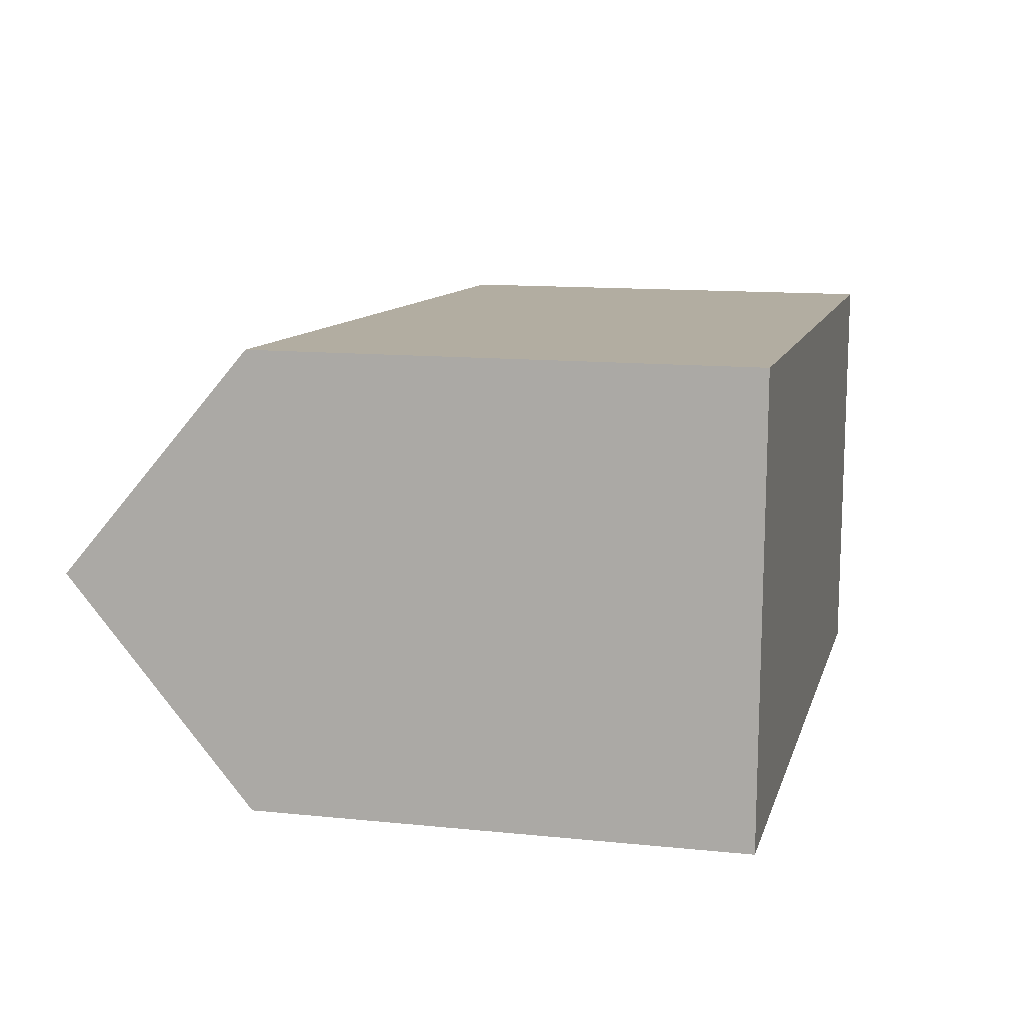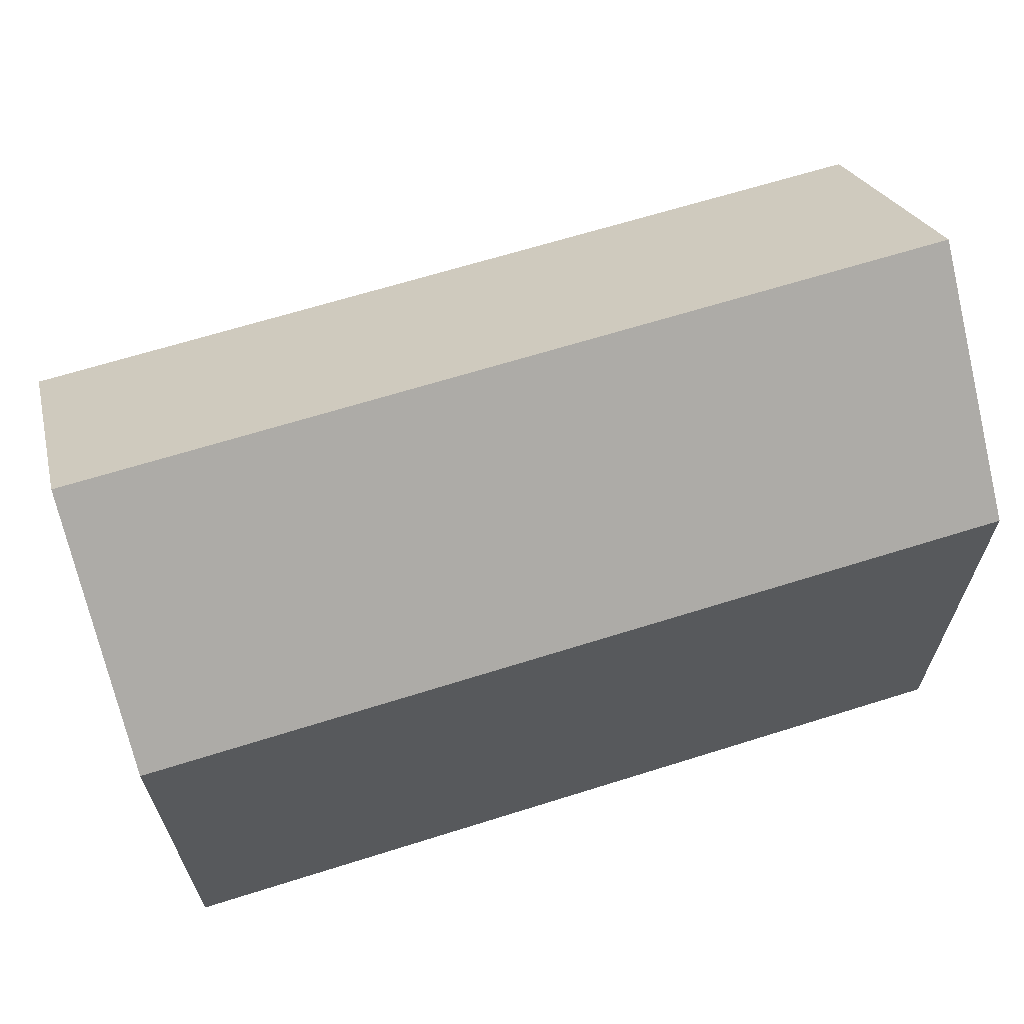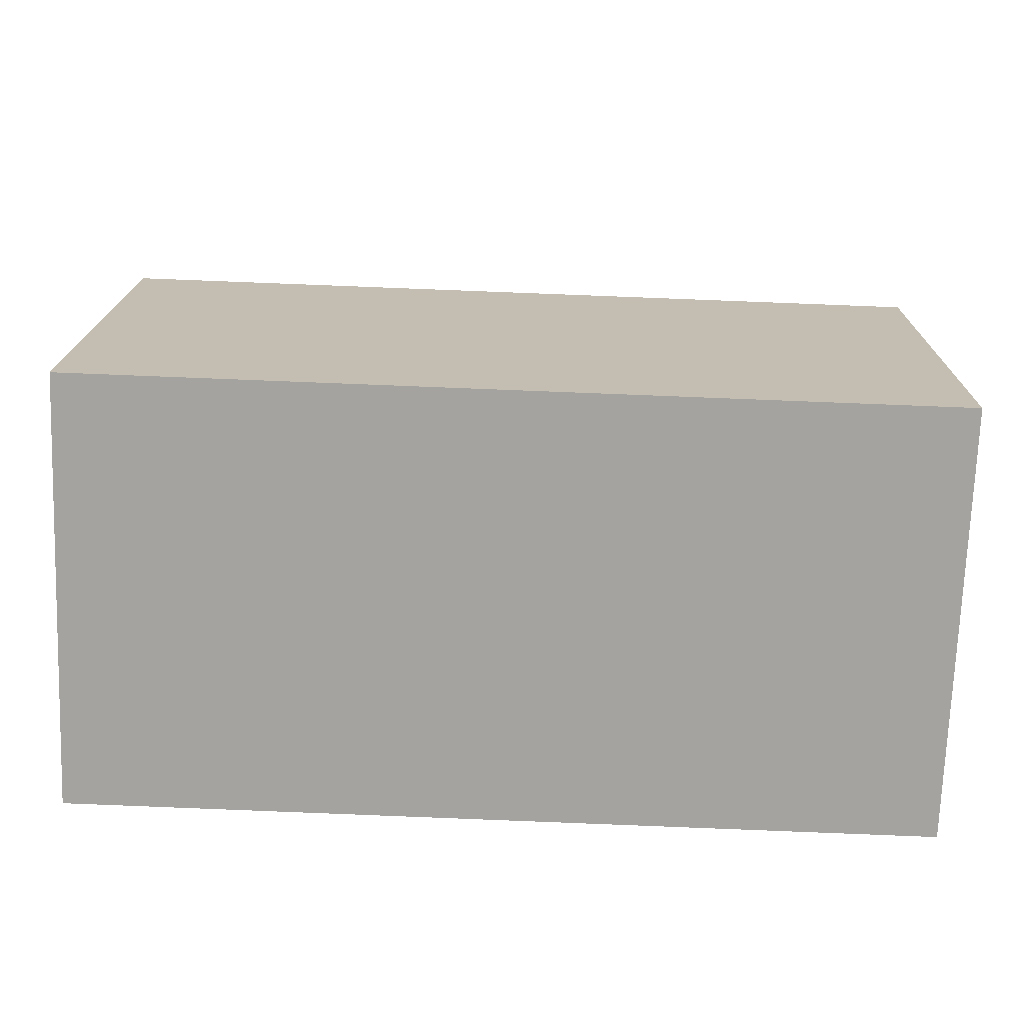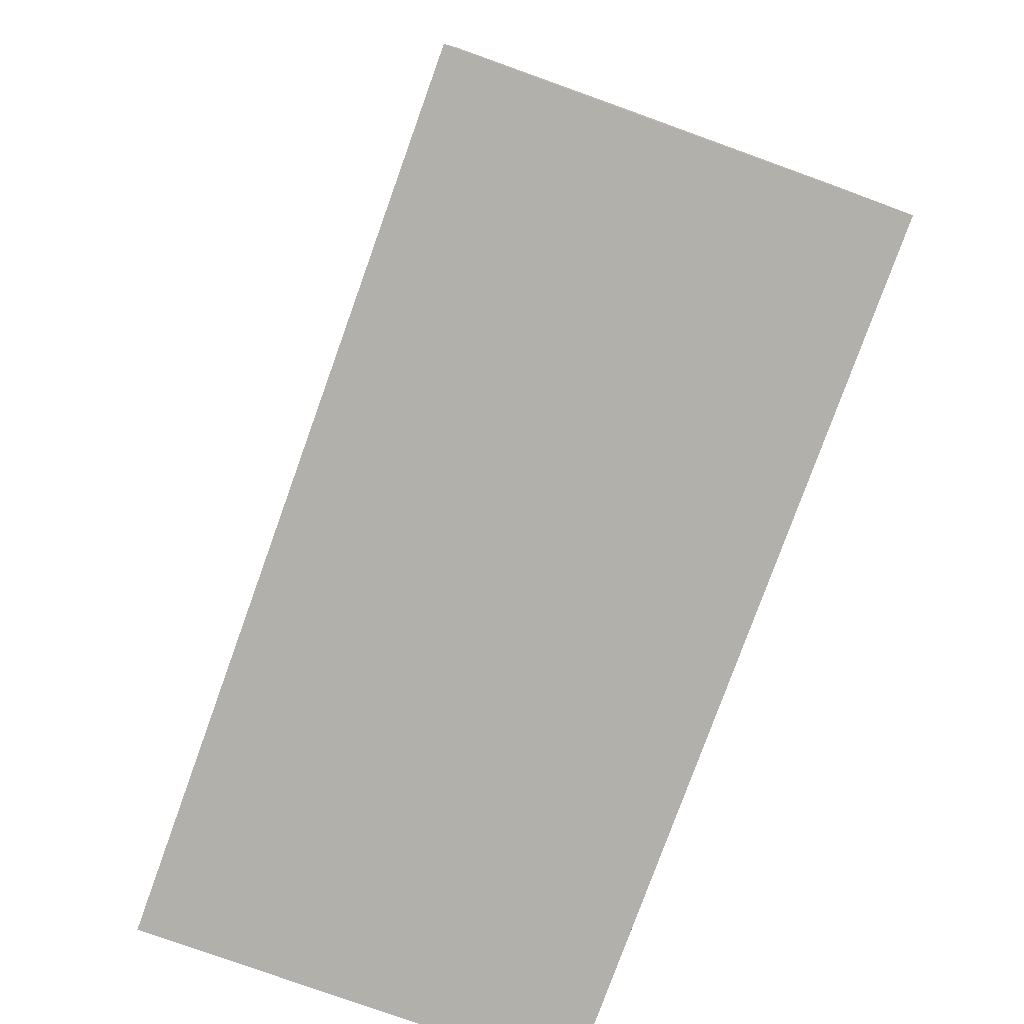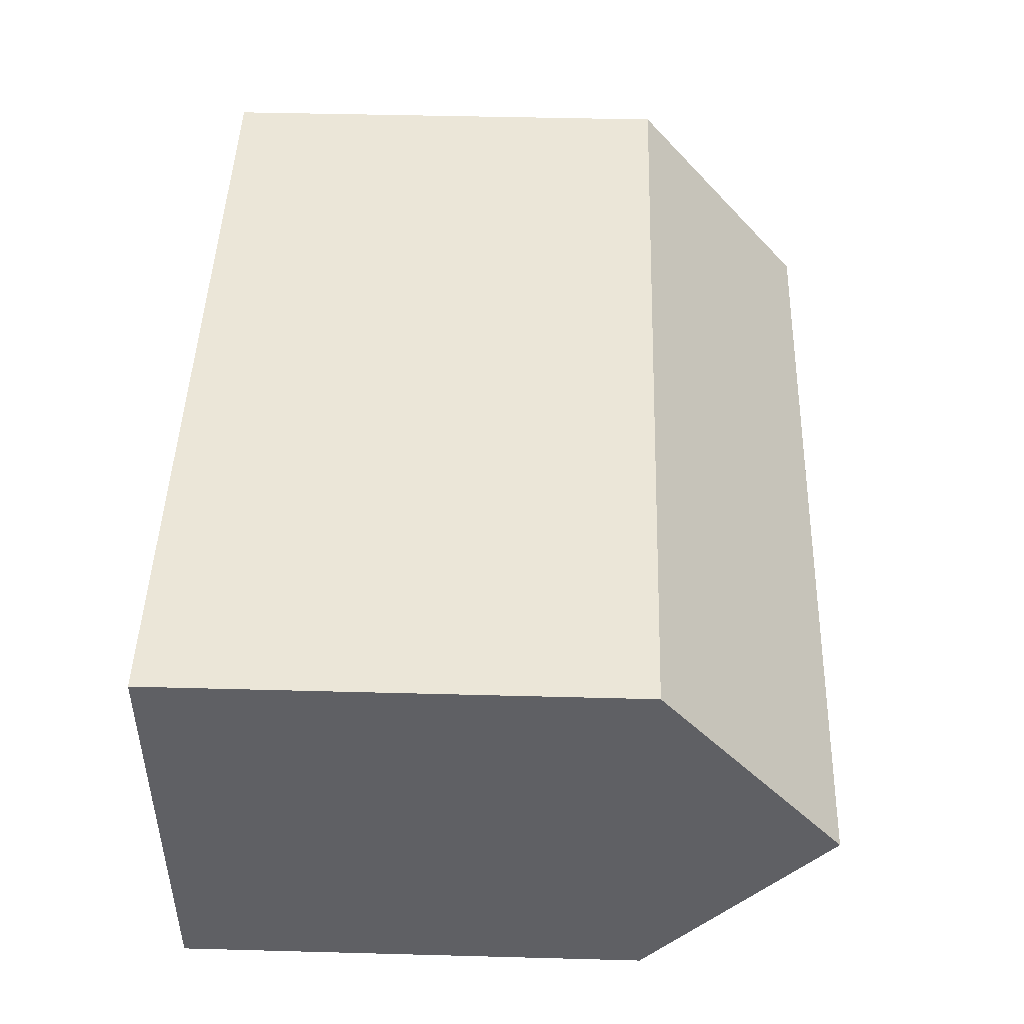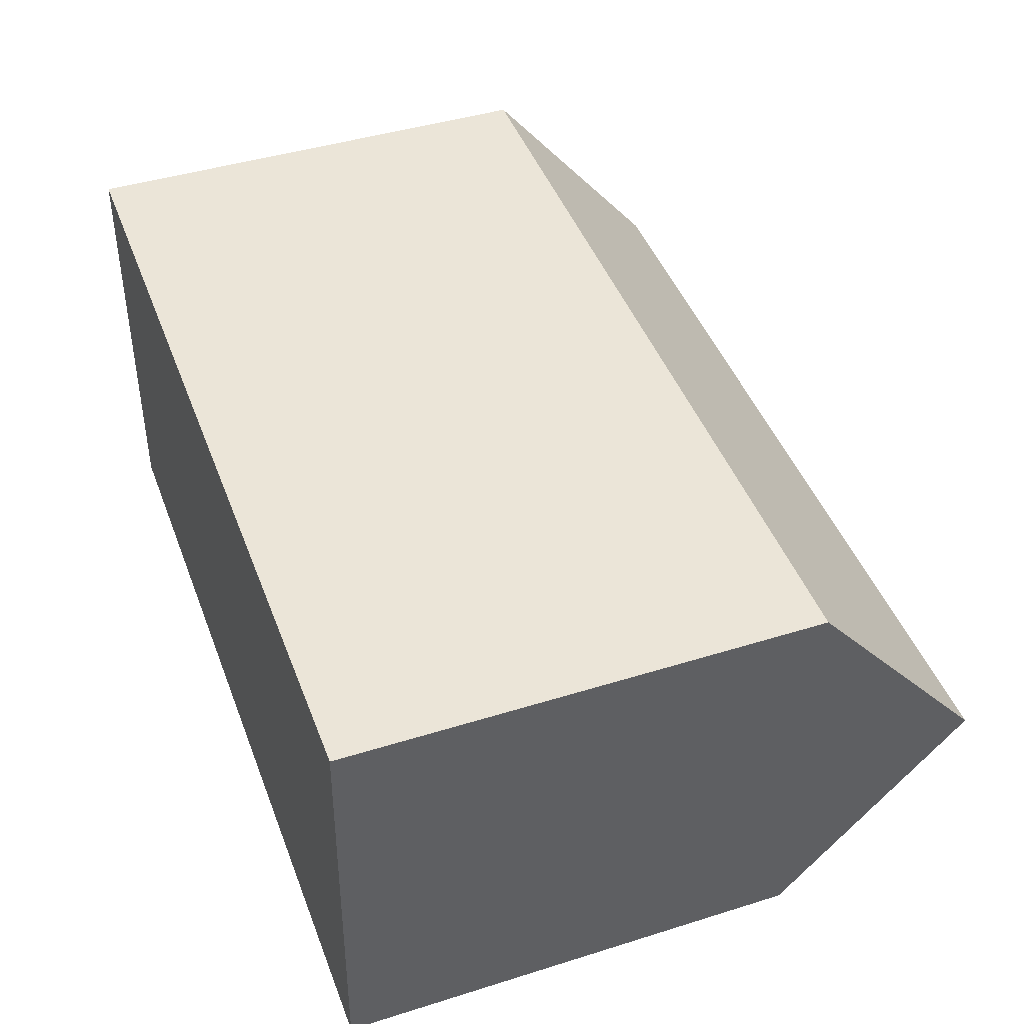
<metadata>
{"format":"obj","ext":"obj","renderer":"f3d","projection":"perspective","resolution":1024,"background":"white","views":[{"elev":12.4,"azim":-76.4,"up":"+Z"},{"elev":65.1,"azim":164.5,"up":"+Y"},{"elev":16.9,"azim":0.7,"up":"+Z"},{"elev":-78.4,"azim":-107.7,"up":"+Y"},{"elev":44.4,"azim":91.8,"up":"+Z"},{"elev":43.3,"azim":69.7,"up":"+Z"}]}
</metadata>
<code>
v  21.17 11.44 9.729
v  0.184 15.85 5.246
v  0.368 11.44 10.49
v  20.97 15.85 4.483
v  0 11.44 7.006e-16
v  20.8 11.97 -0.137
v  20.78 11.44 -0.763
v  0.022 11.97 0.632
v  0 0 0
v  20.78 4.672e-17 -0.763
v  0.184 -3.212e-16 5.246
v  0.368 -6.425e-16 10.49
v  0.022 -3.87e-17 0.632
v  21.17 -5.957e-16 9.729
v  20.8 8.389e-18 -0.137
v  20.97 -2.745e-16 4.483
g defaultobject
f 1 2 3
f 2 1 4
f 5 6 7
f 6 5 4
f 4 5 2
f 2 5 8
f 7 9 5
f 9 7 10
f 8 3 2
f 3 8 5
f 3 5 9
f 3 9 11
f 3 11 12
f 11 9 13
f 12 1 3
f 1 12 14
f 14 4 1
f 4 14 6
f 6 14 7
f 7 14 15
f 7 15 10
f 15 14 16
f 11 14 12
f 14 11 13
f 14 13 9
f 14 9 15
f 15 9 10
f 14 15 16

</code>
